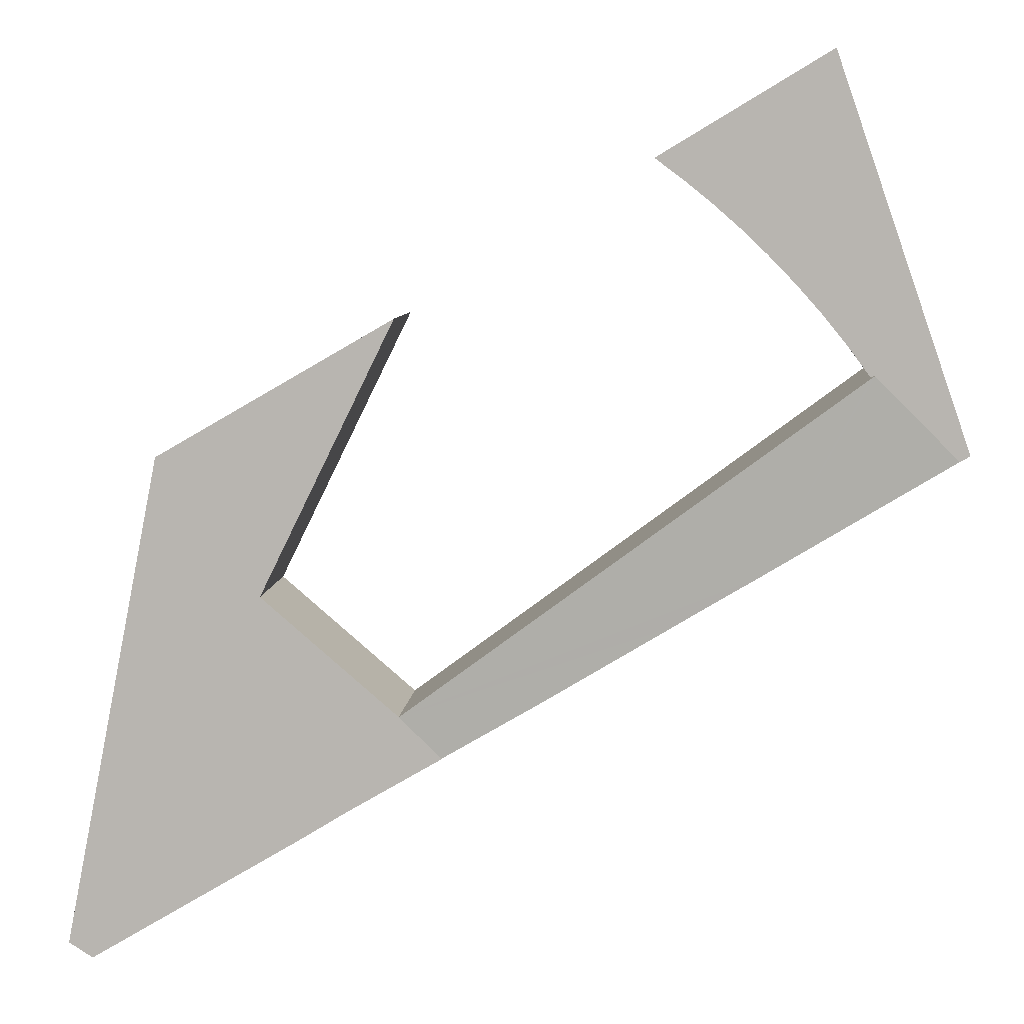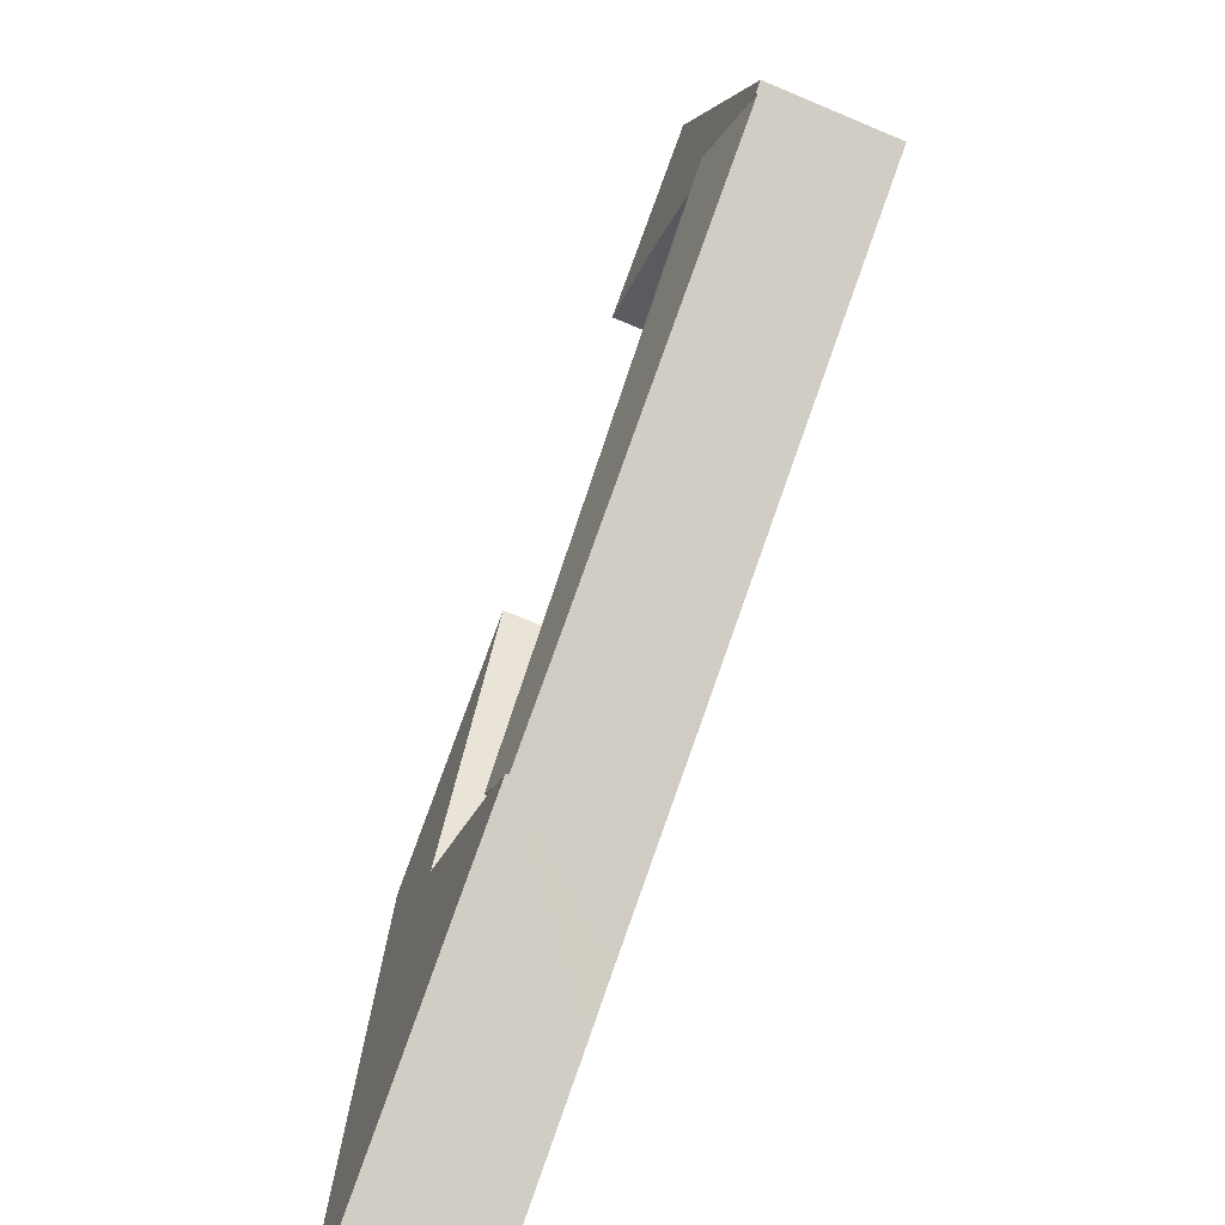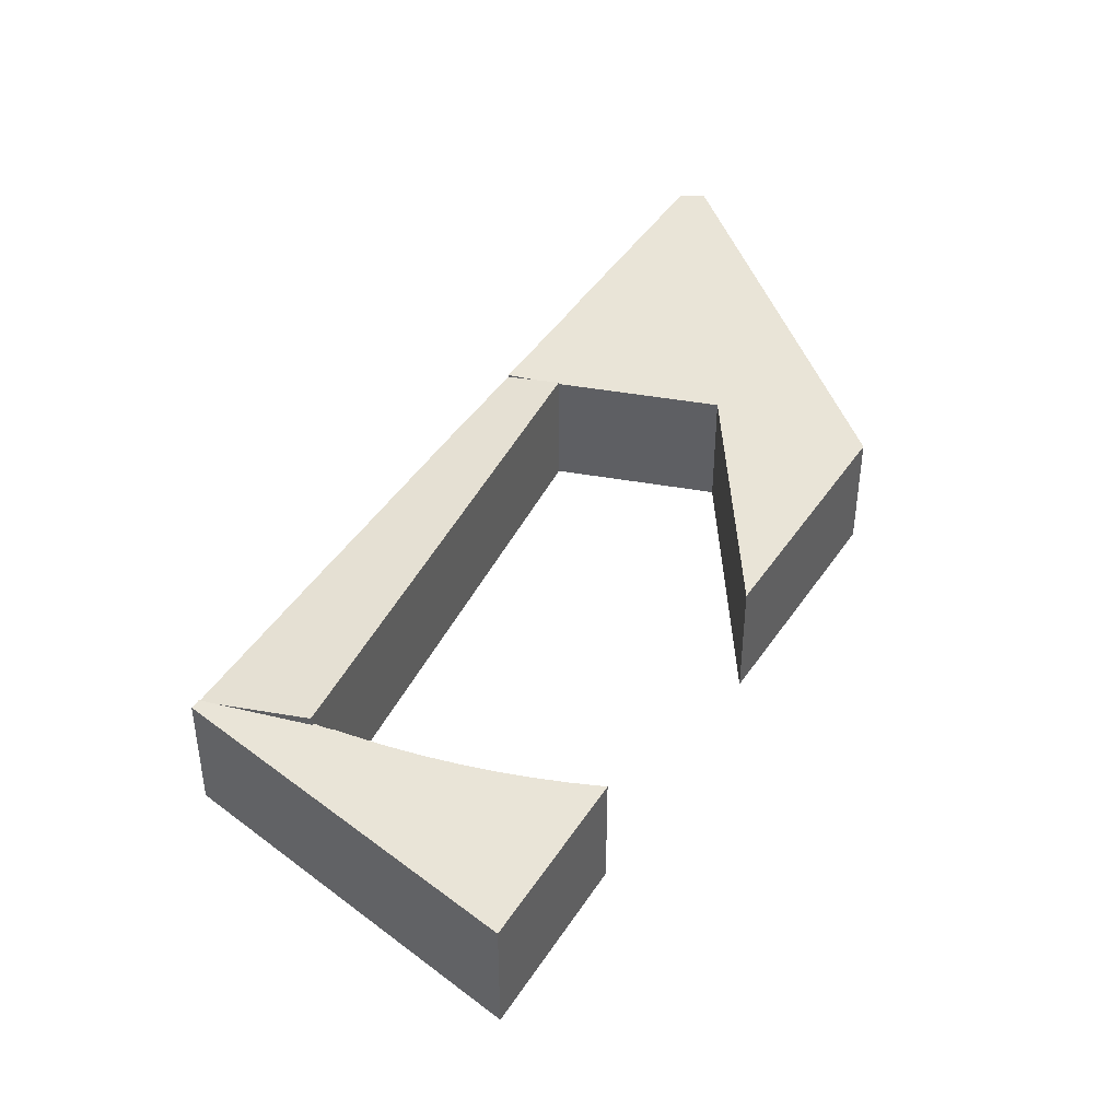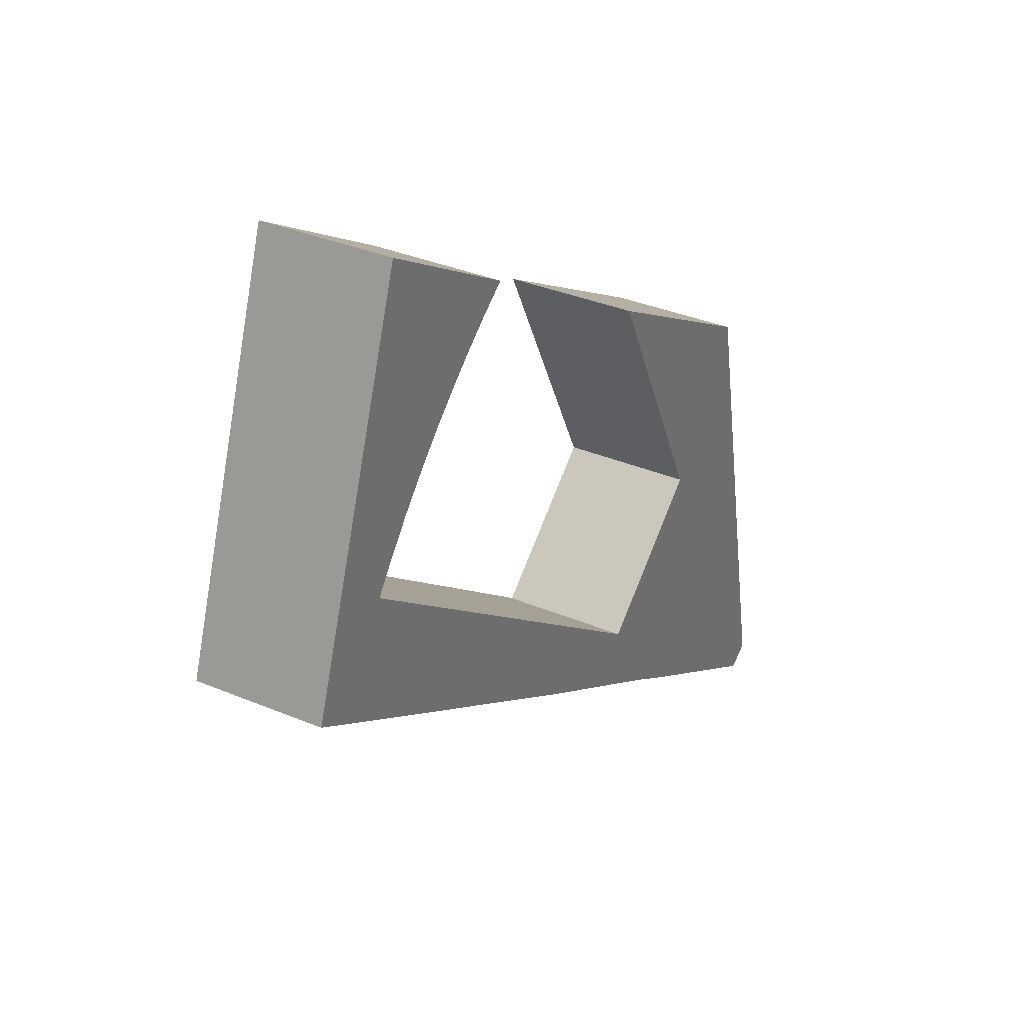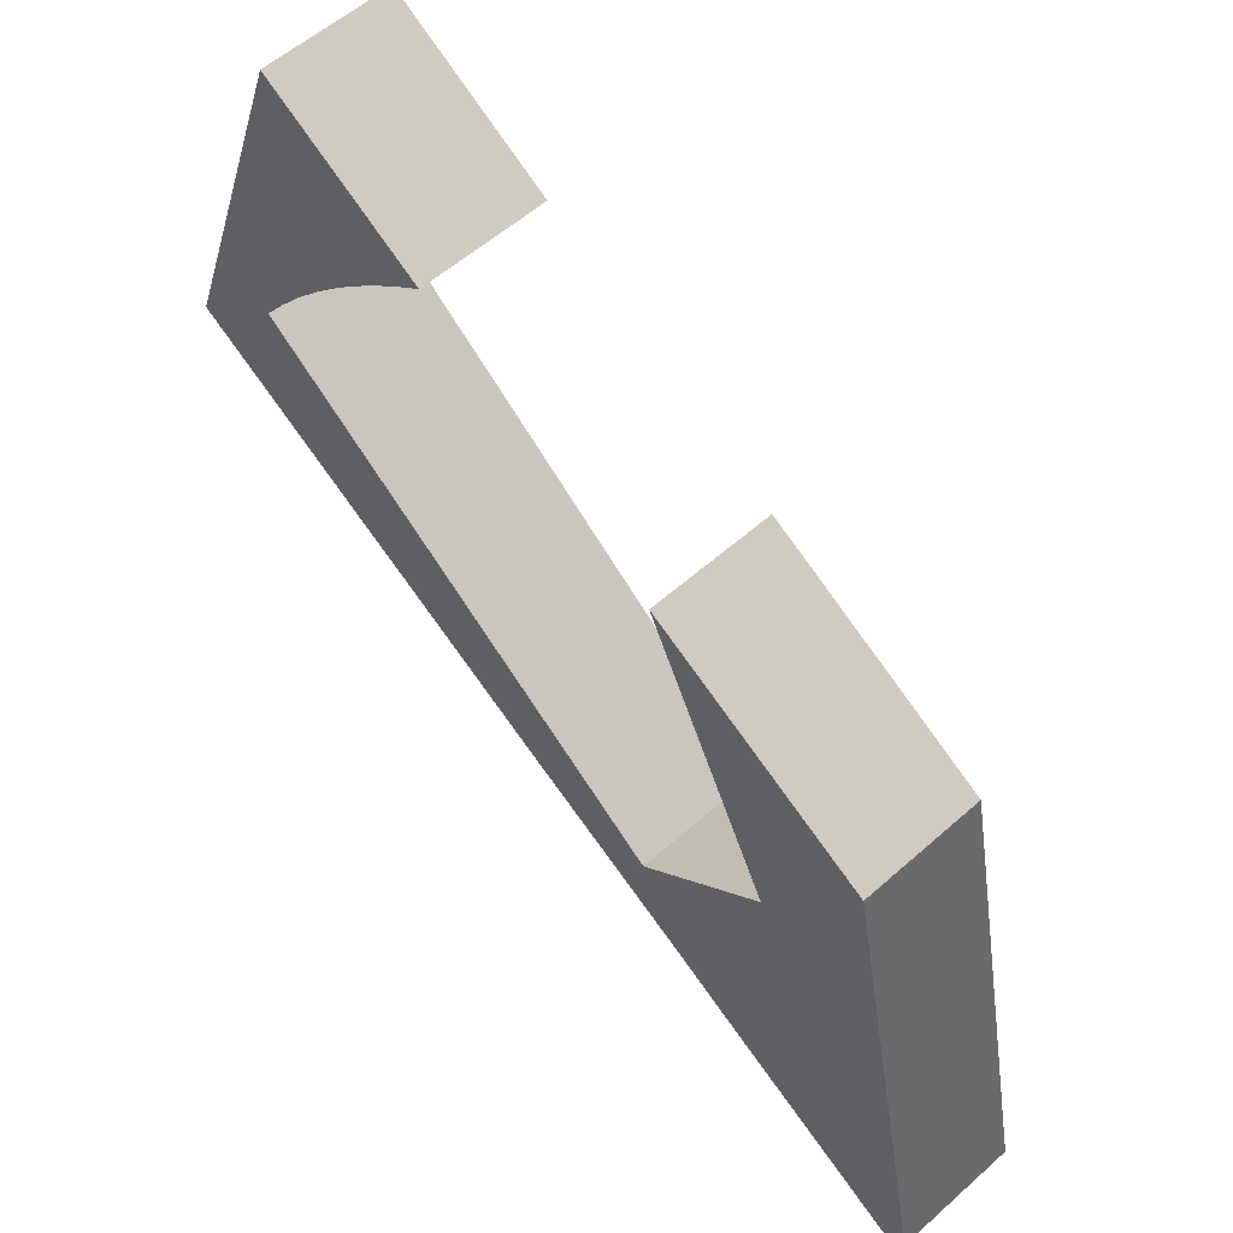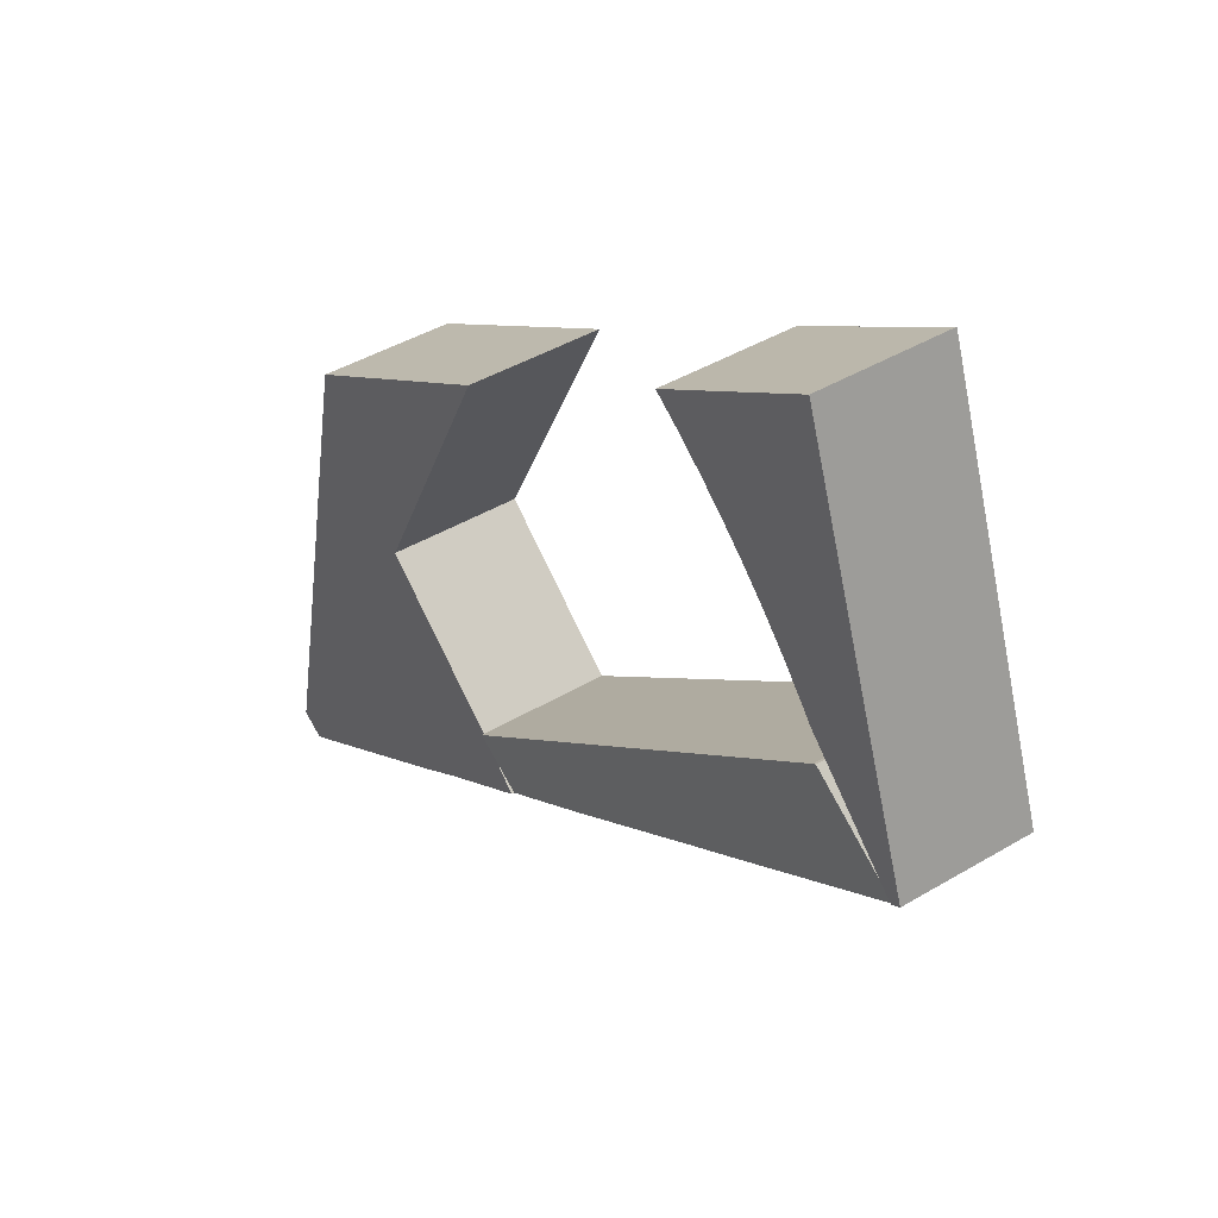
<metadata>
{"format":"obj","ext":"obj","renderer":"f3d","projection":"perspective","resolution":1024,"background":"white","views":[{"elev":7.6,"azim":-175.1,"up":"+Z"},{"elev":-68.0,"azim":-113.0,"up":"+Z"},{"elev":43.3,"azim":-28.8,"up":"+Y"},{"elev":34.3,"azim":-60.3,"up":"+Z"},{"elev":55.7,"azim":46.9,"up":"+Z"},{"elev":42.1,"azim":-125.7,"up":"+Z"}]}
</metadata>
<code>
v  5.562 7.639 4.597
v  6.74 7.639 5.772
v  5.767 7.639 4.47
v  5.767 -2.737e-16 4.47
v  5.562 -2.815e-16 4.597
v  6.74 -3.534e-16 5.772
v  37.13 7.828 5.567
v  38.95 7.828 -3.643
v  33.36 7.828 7.74
v  47.65 7.828 -0.51
v  41.11 7.828 -8.033
v  47.81 7.828 -1.345
v  52.17 7.828 -23.33
v  41.48 7.828 -8.803
v  40.2 7.828 -9.914
v  35.92 7.828 -13.59
v  33.23 7.828 -15.91
v  32.05 7.828 -17.06
v  30.68 7.828 -18.43
v  36.46 7.828 -21.82
v  39.3 7.828 -23.58
v  40.41 7.828 -24.24
v  41.34 7.828 -24.8
v  43.39 7.828 -26.02
v  47.21 7.828 -28.3
v  53.55 7.828 -30.3
v  52.1 7.828 -31.21
v  33.22 7.828 -15.9
v  53.55 1.855e-15 -30.3
v  52.17 1.428e-15 -23.33
v  47.81 8.236e-17 -1.345
v  47.65 3.123e-17 -0.51
v  52.1 1.911e-15 -31.21
v  47.21 1.733e-15 -28.3
v  43.39 1.593e-15 -26.02
v  41.34 1.518e-15 -24.8
v  40.41 1.484e-15 -24.24
v  39.3 1.444e-15 -23.58
v  36.46 1.336e-15 -21.82
v  30.68 1.129e-15 -18.43
v  41.48 5.39e-16 -8.803
v  41.11 4.919e-16 -8.033
v  38.95 2.231e-16 -3.643
v  33.36 -4.739e-16 7.74
v  33.22 9.736e-16 -15.9
v  32.05 1.045e-15 -17.06
v  33.23 9.742e-16 -15.91
v  35.92 8.322e-16 -13.59
v  40.2 6.071e-16 -9.914
v  37.13 -3.409e-16 5.567
v  0 7.76 4.752e-16
v  2.28 7.76 6.563
v  0.591 7.76 -0.358
v  1.399 7.76 0.447
v  5.562 7.76 4.597
v  8.047 7.76 23.16
v  6.74 7.76 5.772
v  7.154 7.76 6.326
v  8.619 7.76 8.121
v  10.16 7.76 9.852
v  11.77 7.76 11.51
v  13.32 7.76 12.98
v  14.92 7.76 14.38
v  16.58 7.76 15.72
v  18.11 7.76 17.11
v  17.14 7.76 16.14
v  18.29 7.76 17
v  8.047 -1.418e-15 23.16
v  18.11 -1.047e-15 17.11
v  18.29 -1.041e-15 17
v  8.619 -4.973e-16 8.121
v  10.16 -6.033e-16 9.852
v  7.154 -3.874e-16 6.326
v  0.591 2.192e-17 -0.358
v  1.399 -2.737e-17 0.447
v  16.58 -9.629e-16 15.72
v  17.14 -9.884e-16 16.14
v  14.92 -8.808e-16 14.38
v  13.32 -7.949e-16 12.98
v  11.77 -7.05e-16 11.51
v  0 0 0
v  2.28 -4.019e-16 6.563
v  11.87 7.652 -7.186
v  0.591 7.658 -0.358
v  5.562 8.288 4.597
v  5.767 8.287 4.47
v  33.22 7.976 -15.9
v  15.55 7.652 -9.389
v  16.91 7.651 -10.21
v  24.9 7.648 -15.04
v  30.68 7.654 -18.43
v  24.9 9.21e-16 -15.04
v  16.91 6.254e-16 -10.21
v  15.55 5.749e-16 -9.389
v  11.87 4.4e-16 -7.186
g defaultobject
f 1 2 3
f 4 1 3
f 1 4 5
f 5 2 1
f 2 5 6
f 6 3 2
f 3 6 4
f 6 5 4
f 7 8 9
f 8 7 10
f 8 10 11
f 11 10 12
f 11 12 13
f 11 13 14
f 14 13 15
f 15 13 16
f 16 13 17
f 17 13 18
f 18 13 19
f 19 13 20
f 20 13 21
f 21 13 22
f 22 13 23
f 23 13 24
f 24 13 25
f 25 13 26
f 25 26 27
f 18 28 17
f 13 29 26
f 29 13 30
f 30 13 12
f 30 12 31
f 31 12 10
f 31 10 32
f 29 27 26
f 27 29 33
f 33 25 27
f 25 33 34
f 25 34 24
f 24 34 23
f 23 34 35
f 23 35 22
f 22 35 21
f 21 35 36
f 21 36 20
f 20 36 37
f 20 37 38
f 20 38 19
f 19 38 39
f 19 39 40
f 41 11 14
f 11 41 8
f 8 41 9
f 9 41 42
f 9 42 43
f 9 43 44
f 40 18 19
f 18 40 28
f 28 40 45
f 45 40 46
f 47 16 17
f 16 47 15
f 15 47 48
f 15 48 14
f 14 48 49
f 14 49 41
f 45 17 28
f 17 45 47
f 44 7 9
f 7 44 10
f 10 44 50
f 10 50 32
f 46 47 45
f 43 50 44
f 50 43 32
f 32 43 31
f 31 43 30
f 30 43 42
f 30 42 41
f 30 41 49
f 30 49 48
f 30 48 47
f 30 47 29
f 29 47 46
f 29 46 40
f 29 40 39
f 29 39 33
f 33 39 38
f 33 38 34
f 34 38 36
f 36 38 37
f 34 36 35
f 51 52 53
f 54 53 52
f 55 54 52
f 56 55 52
f 57 55 56
f 58 57 56
f 59 58 56
f 60 59 56
f 61 60 56
f 62 61 56
f 63 62 56
f 64 63 56
f 65 64 56
f 66 64 65
f 67 66 65
f 68 65 56
f 65 68 69
f 65 69 67
f 67 69 70
f 71 60 72
f 60 71 59
f 71 58 59
f 58 71 73
f 73 57 58
f 57 73 6
f 6 55 57
f 55 6 54
f 54 6 53
f 53 6 5
f 53 5 74
f 74 5 75
f 70 66 67
f 66 70 64
f 64 70 76
f 76 70 77
f 76 63 64
f 63 76 78
f 78 62 63
f 62 78 79
f 79 61 62
f 61 79 80
f 80 60 61
f 60 80 72
f 74 51 53
f 51 74 81
f 52 68 56
f 68 52 82
f 82 52 51
f 82 51 81
f 81 74 82
f 75 82 74
f 5 82 75
f 68 82 5
f 6 68 5
f 73 68 6
f 71 68 73
f 72 68 71
f 80 68 72
f 79 68 80
f 78 68 79
f 76 68 78
f 69 68 76
f 77 69 76
f 70 69 77
f 54 83 84
f 83 54 85
f 83 85 86
f 83 86 87
f 83 87 88
f 88 87 89
f 89 87 90
f 90 87 18
f 90 18 91
f 45 18 87
f 18 45 91
f 91 45 40
f 40 45 46
f 40 90 91
f 90 40 92
f 90 92 89
f 89 92 93
f 89 93 88
f 88 93 83
f 83 93 94
f 83 94 95
f 83 95 84
f 84 95 74
f 4 87 86
f 87 4 45
f 5 86 85
f 86 5 4
f 74 54 84
f 54 74 85
f 85 74 5
f 5 74 75
f 95 75 74
f 75 95 5
f 5 95 4
f 4 95 45
f 45 95 94
f 45 94 93
f 45 93 92
f 45 92 46
f 46 92 40

</code>
